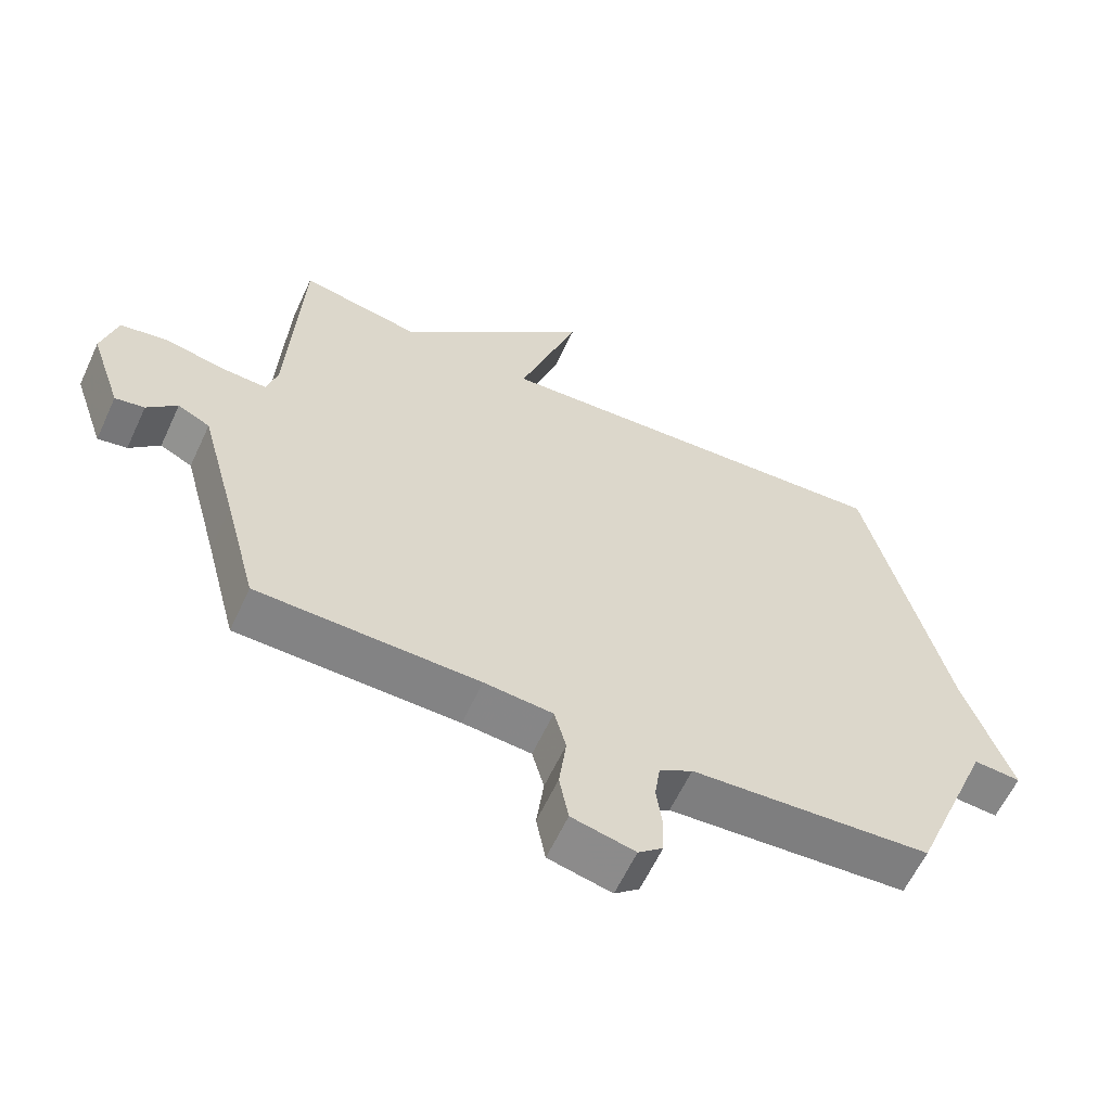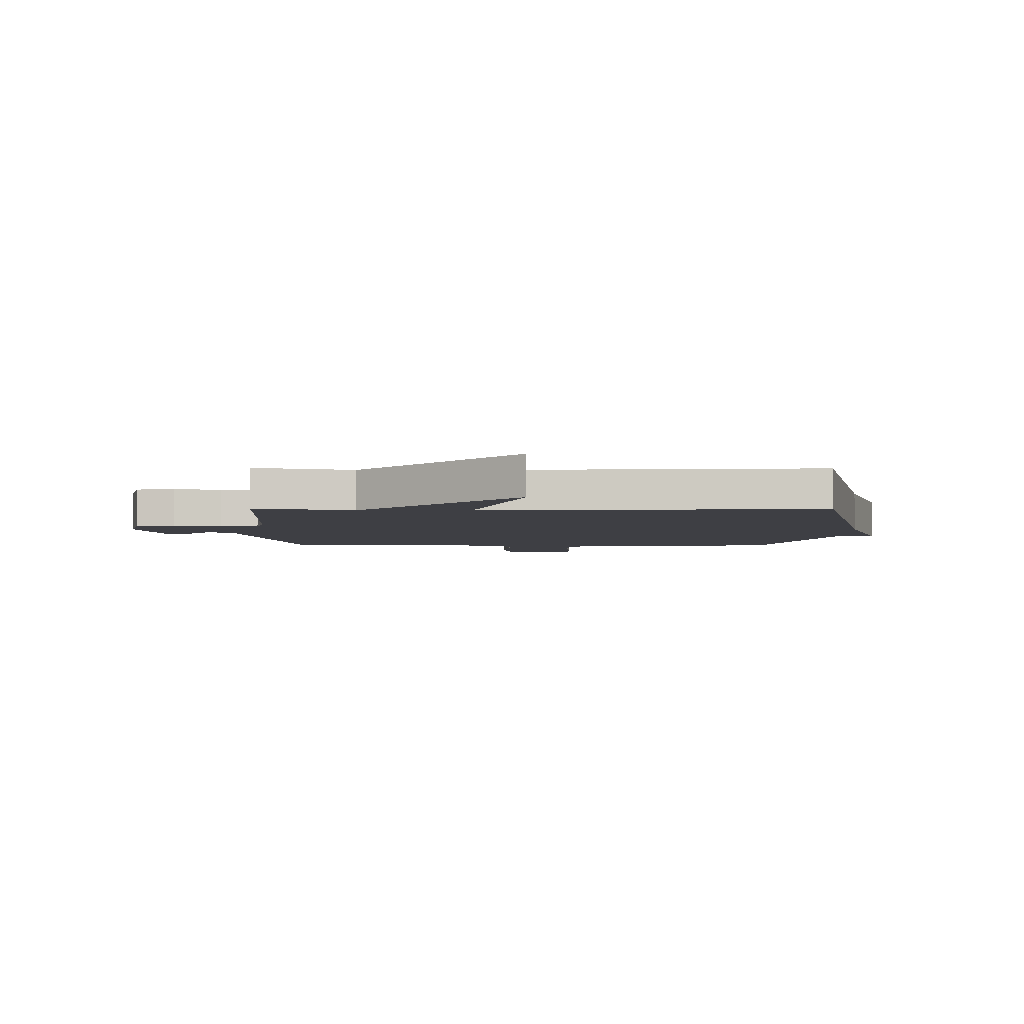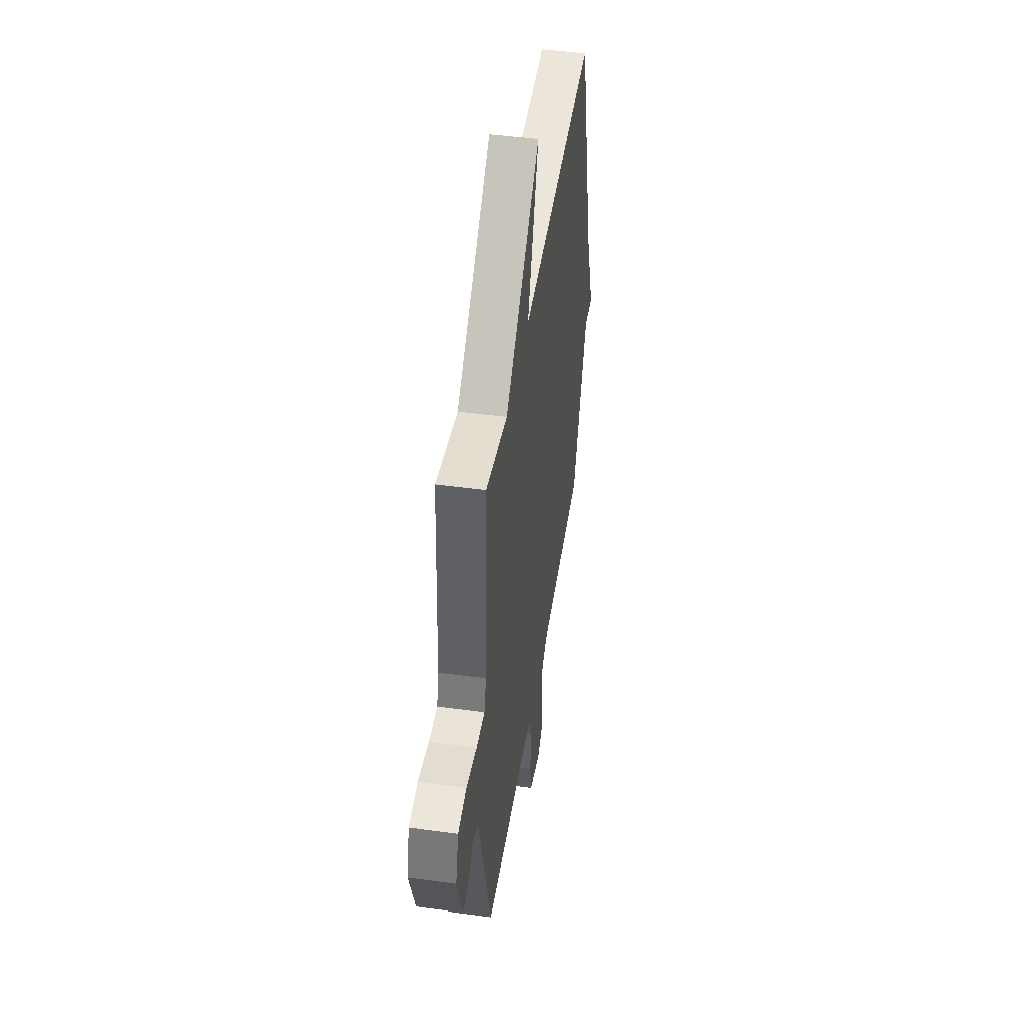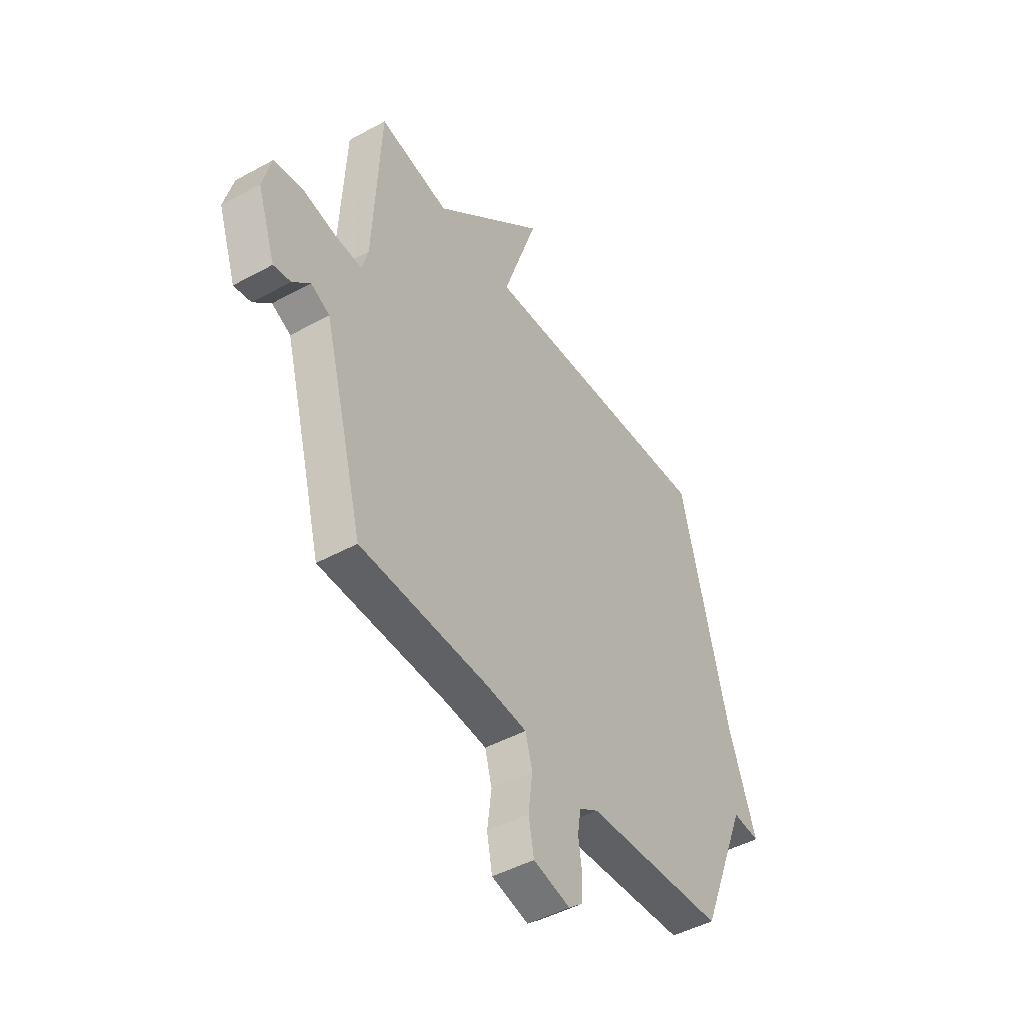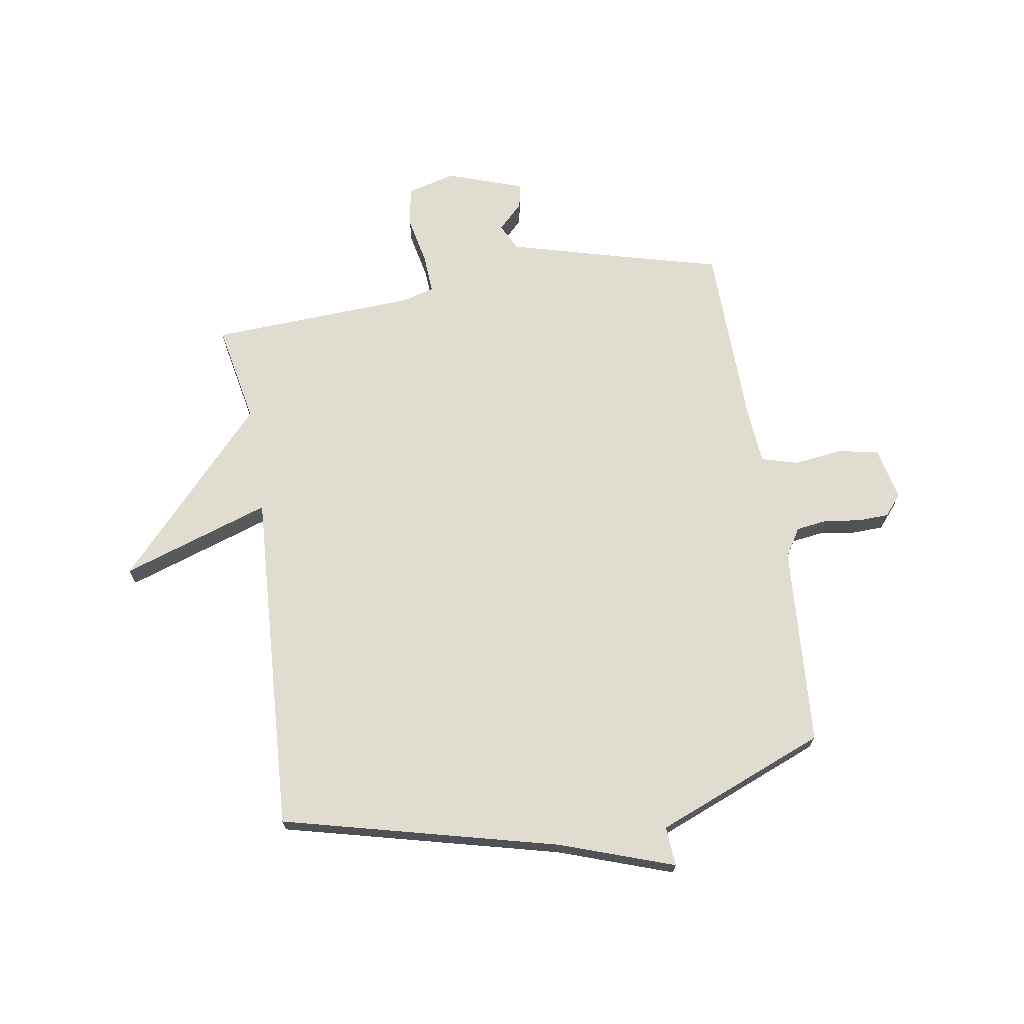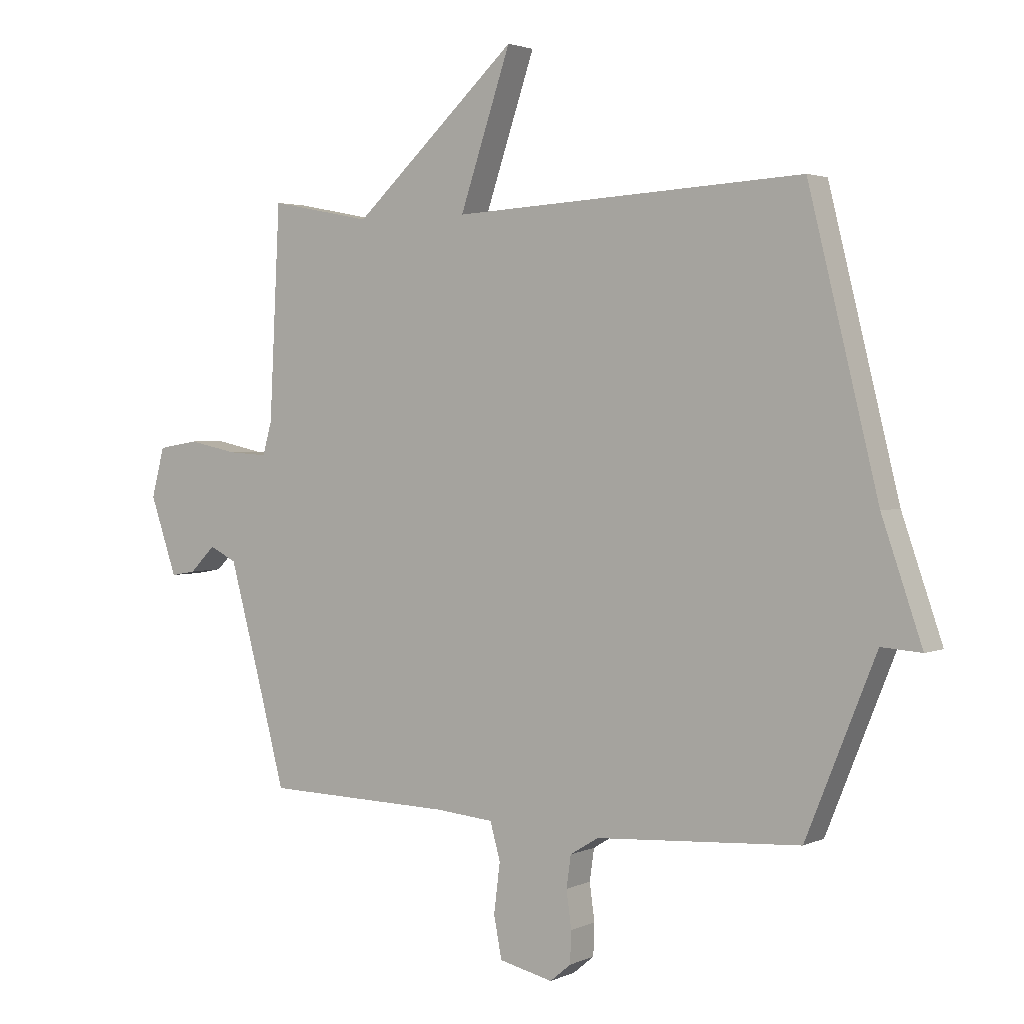
<metadata>
{"format":"obj","ext":"obj","renderer":"f3d","projection":"perspective","resolution":1024,"background":"white","views":[{"elev":-60.8,"azim":-24.8,"up":"+Z"},{"elev":-4.5,"azim":-0.5,"up":"+Y"},{"elev":46.2,"azim":-81.2,"up":"+Z"},{"elev":-46.3,"azim":-57.9,"up":"+Z"},{"elev":69.5,"azim":80.9,"up":"+Y"},{"elev":2.6,"azim":33.7,"up":"+Z"}]}
</metadata>
<code>
v -0.5 0.07 0.5
v -0.32 0.07 0.465
v -0.03 0.07 0.732
v -0.12 0.07 0.465
v 0.5 0.07 0.5
v 0.623 0.07 0.005
v 0.694 0.07 -0.2
v 0.623 0.07 -0.195
v 0.5 0.07 -0.5
v 0.139 0.07 -0.524
v 0.089 0.07 -0.555
v 0.081 0.07 -0.611
v 0.09 0.07 -0.676
v 0.088 0.07 -0.732
v 0.051 0.07 -0.763
v -0.044 0.07 -0.741
v -0.058 0.07 -0.668
v -0.047 0.07 -0.581
v -0.065 0.07 -0.516
v -0.168 0.07 -0.507
v -0.5 0.07 -0.5
v -0.548 0.07 -0.317
v -0.603 0.07 -0.114
v -0.651 0.07 -0.09
v -0.696 0.07 -0.135
v -0.74 0.07 -0.143
v -0.787 0.07 -0.006
v -0.764 0.07 0.081
v -0.692 0.07 0.093
v -0.605 0.07 0.075
v -0.535 0.07 0.071
v -0.519 0.07 0.129
v -0.5 0 0.5
v -0.32 0 0.465
v -0.03 0 0.732
v -0.12 0 0.465
v 0.5 0 0.5
v 0.623 0 0.005
v 0.694 0 -0.2
v 0.623 0 -0.195
v 0.5 0 -0.5
v 0.139 0 -0.524
v 0.089 0 -0.555
v 0.081 0 -0.611
v 0.09 0 -0.676
v 0.088 0 -0.732
v 0.051 0 -0.763
v -0.044 0 -0.741
v -0.058 0 -0.668
v -0.047 0 -0.581
v -0.065 0 -0.516
v -0.168 0 -0.507
v -0.5 0 -0.5
v -0.548 0 -0.317
v -0.603 0 -0.114
v -0.651 0 -0.09
v -0.696 0 -0.135
v -0.74 0 -0.143
v -0.787 0 -0.006
v -0.764 0 0.081
v -0.692 0 0.093
v -0.605 0 0.075
v -0.535 0 0.071
v -0.519 0 0.129
f 28 29 30
f 27 28 30
f 26 27 30
f 25 26 30
f 24 25 30
f 23 24 30 31
f 22 23 31
f 22 31 32
f 21 22 32
f 20 21 32
f 16 17 18
f 15 16 18
f 14 15 18
f 13 14 18
f 12 13 18
f 11 12 18 19
f 10 11 19
f 32 1 2
f 20 32 2
f 19 20 2
f 10 19 2
f 9 10 2
f 8 9 2
f 4 5 6
f 2 3 4
f 6 7 8
f 4 6 8
f 2 4 8
f 62 61 60
f 62 60 59
f 62 59 58
f 62 58 57
f 62 57 56
f 63 62 56 55
f 63 55 54
f 64 63 54
f 64 54 53
f 64 53 52
f 50 49 48
f 50 48 47
f 50 47 46
f 50 46 45
f 50 45 44
f 51 50 44 43
f 51 43 42
f 34 33 64
f 34 64 52
f 34 52 51
f 34 51 42
f 34 42 41
f 34 41 40
f 38 37 36
f 36 35 34
f 40 39 38
f 40 38 36
f 40 36 34
f 1 33 34 2
f 2 34 35 3
f 3 35 36 4
f 4 36 37 5
f 5 37 38 6
f 6 38 39 7
f 7 39 40 8
f 8 40 41 9
f 9 41 42 10
f 10 42 43 11
f 11 43 44 12
f 12 44 45 13
f 13 45 46 14
f 14 46 47 15
f 15 47 48 16
f 16 48 49 17
f 17 49 50 18
f 18 50 51 19
f 19 51 52 20
f 20 52 53 21
f 21 53 54 22
f 22 54 55 23
f 23 55 56 24
f 24 56 57 25
f 25 57 58 26
f 26 58 59 27
f 27 59 60 28
f 28 60 61 29
f 29 61 62 30
f 30 62 63 31
f 31 63 64 32
f 32 64 33 1

</code>
